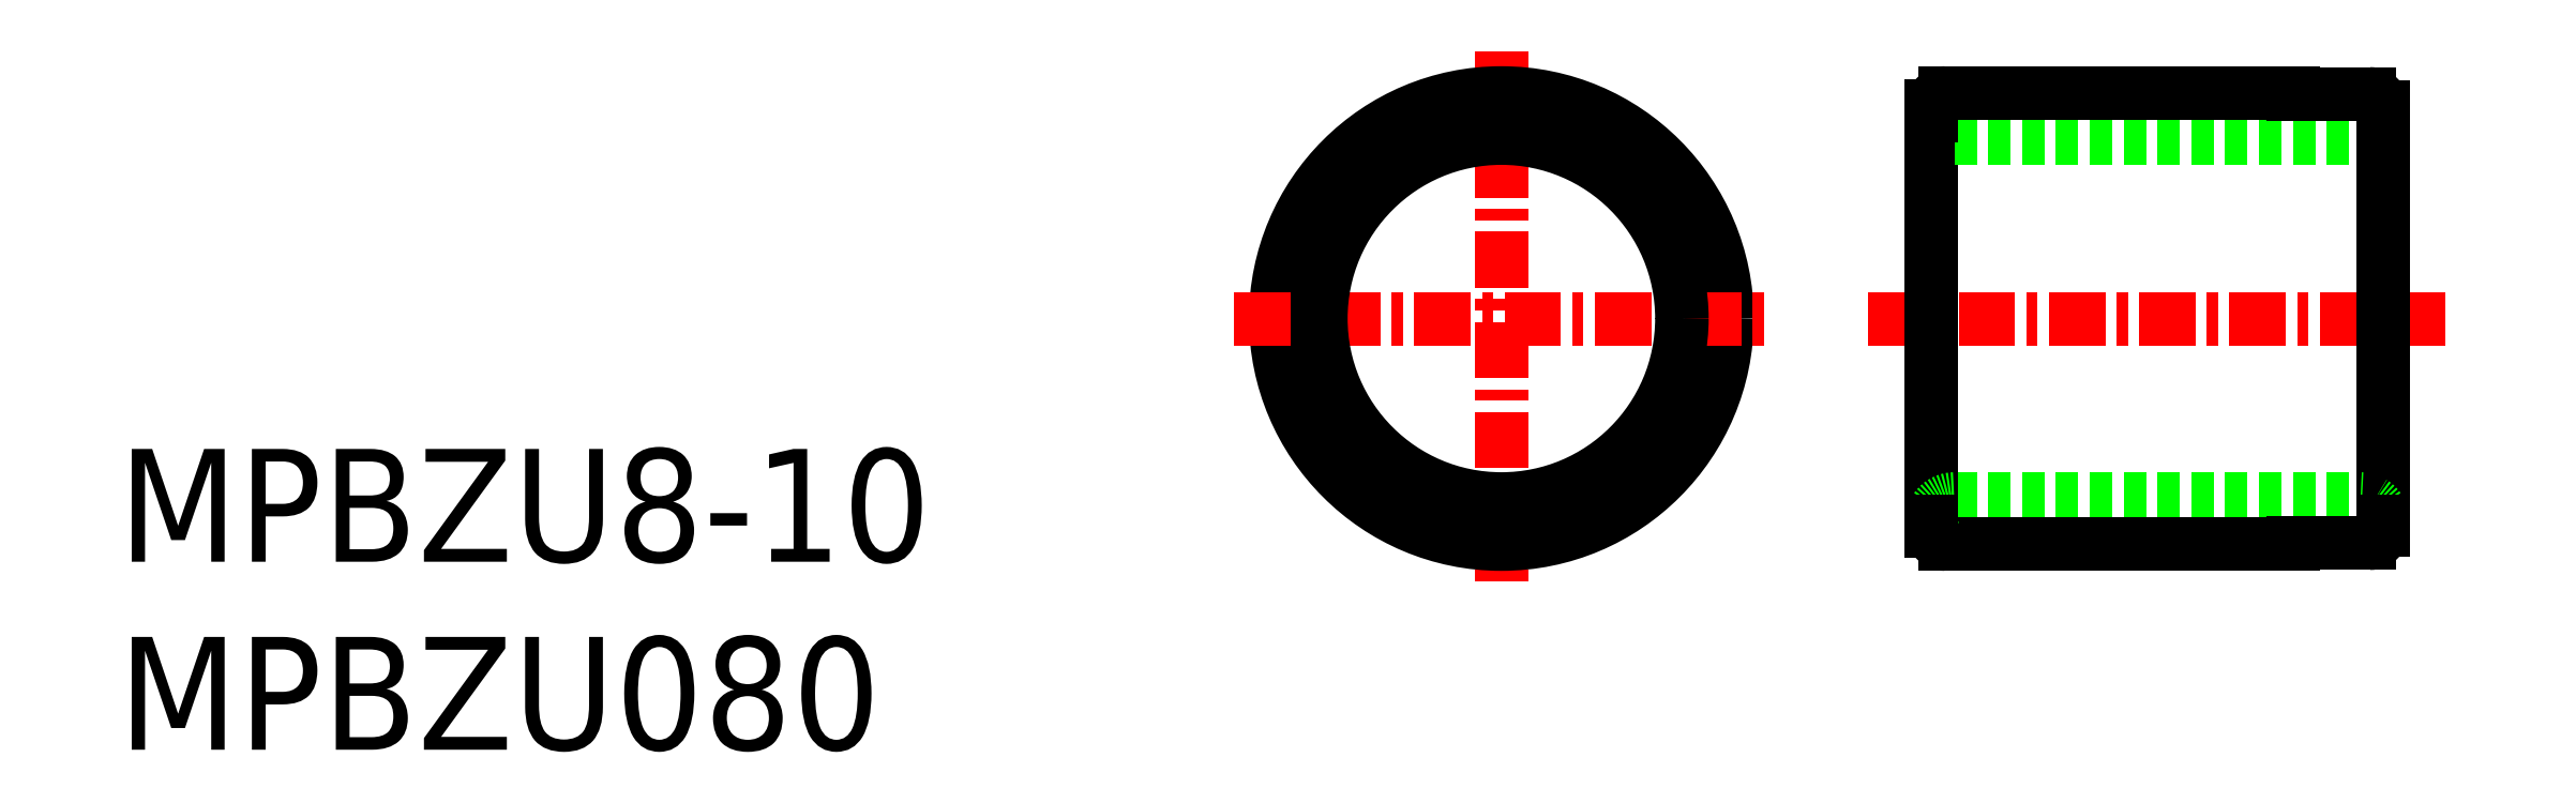
<metadata>
{"format":"dxf","ext":"dxf","renderer":"ezdxf+matplotlib","layout":"modelspace","background":"white","min_lineweight":24,"dpi":150}
</metadata>
<code>
0
SECTION
2
ENTITIES
0
TEXT
8
0
10
10
20
10
30
0
40
2.5
1
MPBZU080
0
TEXT
8
0
10
10
20
14.17
30
0
40
2.5
1
MPBZU8-10
0
ARC
8
0
10
59.69
20
24.06
30
0
40
0.5
50
270
51
360
0
ARC
8
0
10
50.69
20
24.06
30
0
40
0.5
50
180
51
270
0
LINE
8
0
10
50.19
20
24.06
30
0
11
50.19
21
19.56
31
0
0
LINE
8
0
10
60.19
20
24.06
30
0
11
60.19
21
19.56
31
0
0
LINE
8
CENTER
10
40.65
20
25.49
30
0
11
40.65
21
13.63
31
0
0
CIRCLE
8
0
10
40.65
20
19.56
30
0
40
5
0
LINE
8
CENTER
10
34.72
20
19.56
30
0
11
46.58
21
19.56
31
0
0
LINE
8
CENTER
10
34.72
20
19.56
30
0
11
46.58
21
19.56
31
0
0
CIRCLE
8
0
10
40.65
20
19.56
30
0
40
4
0
LINE
8
0
10
50.69
20
23.56
30
0
11
59.69
21
23.56
31
0
0
LINE
8
0
10
50.69
20
15.56
30
0
11
59.69
21
15.56
31
0
0
LINE
8
0
10
50.49
20
14.56
30
0
11
58.19
21
14.56
31
0
0
LINE
8
CENTER
10
48.78
20
19.56
30
0
11
61.56
21
19.56
31
0
0
LINE
8
CENTER
10
48.78
20
19.56
30
0
11
61.56
21
19.56
31
0
0
LINE
8
0
10
50.19
20
15.06
30
0
11
50.19
21
19.56
31
0
0
ARC
8
0
10
50.69
20
15.06
30
0
40
0.5
50
90
51
180
0
LINE
8
0
10
50.19
20
14.86
30
0
11
50.19
21
15.06
31
0
0
ARC
8
0
10
50.49
20
14.86
30
0
40
0.3
50
180
51
270
0
LINE
8
0
10
50.19
20
19.56
30
0
11
50.19
21
19.56
31
0
0
LINE
8
0
10
50.19
20
19.56
30
0
11
50.19
21
19.56
31
0
0
LINE
8
0
10
60.19
20
14.88
30
0
11
60.19
21
19.56
31
0
0
ARC
8
0
10
59.69
20
15.06
30
0
40
0.5
50
2.443e-12
51
90
0
LINE
8
0
10
58.19
20
14.58
30
0
11
59.89
21
14.58
31
0
0
LINE
8
0
10
58.19
20
14.56
30
0
11
58.19
21
14.58
31
0
0
LINE
8
0
10
60.19
20
14.9
30
0
11
60.19
21
15.06
31
0
0
LINE
8
0
10
50.49
20
24.56
30
0
11
58.19
21
24.56
31
0
0
LINE
8
0
10
50.19
20
24.26
30
0
11
50.19
21
24.06
31
0
0
ARC
8
0
10
50.49
20
24.26
30
0
40
0.3
50
90
51
180
0
LINE
8
0
10
58.19
20
24.54
30
0
11
59.89
21
24.54
31
0
0
LINE
8
0
10
58.19
20
24.56
30
0
11
58.19
21
24.54
31
0
0
LINE
8
0
10
60.19
20
24.24
30
0
11
60.19
21
24.06
31
0
0
ARC
8
0
10
59.89
20
24.24
30
0
40
0.3
50
0
51
90
0
ARC
8
0
10
59.89
20
14.88
30
0
40
0.3
50
270
51
0
0
ENDSEC
0
EOF

</code>
